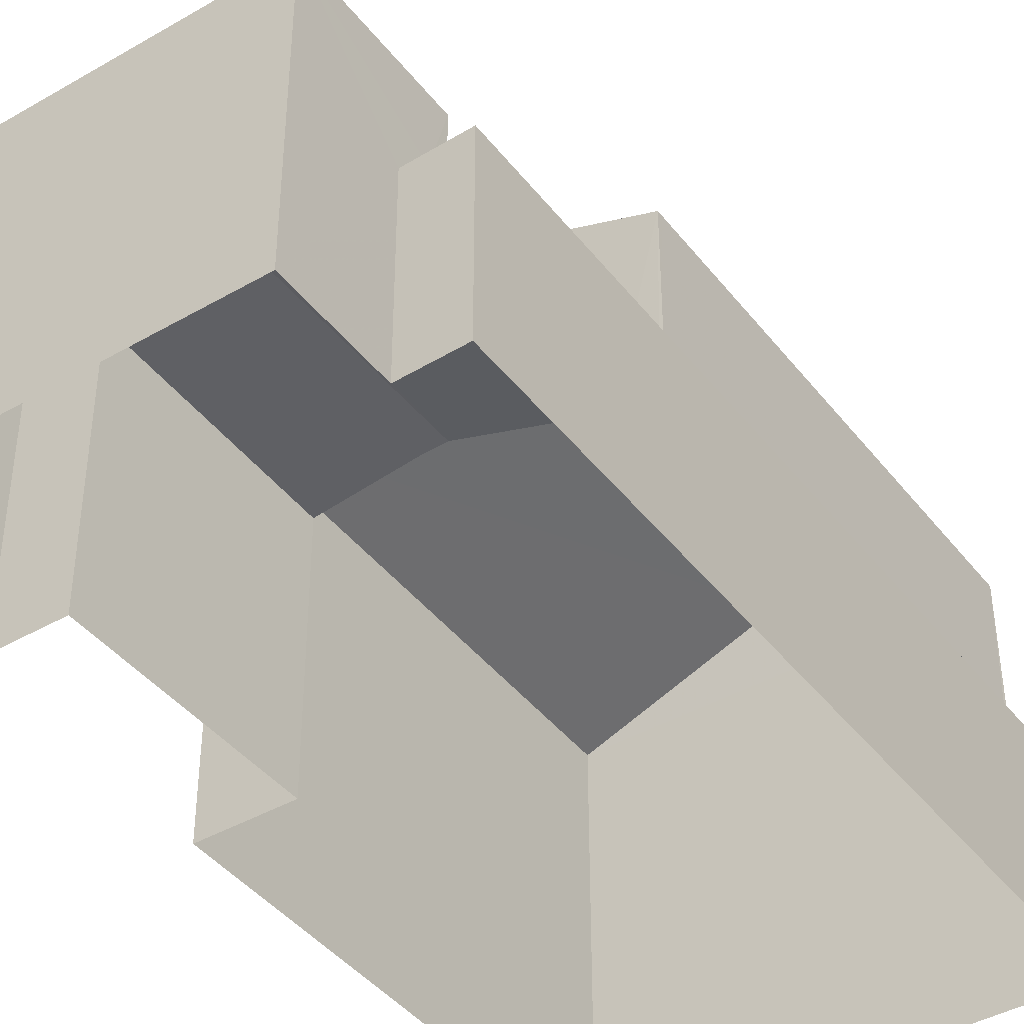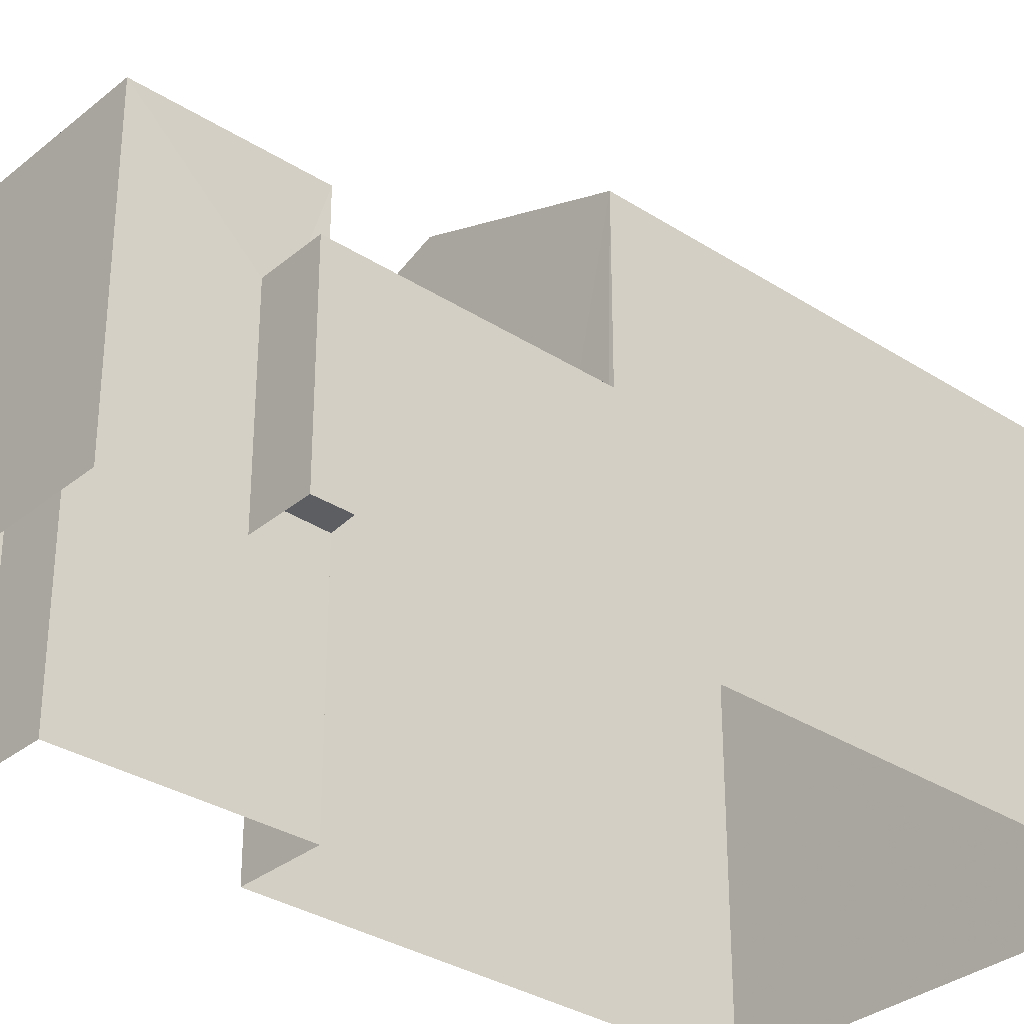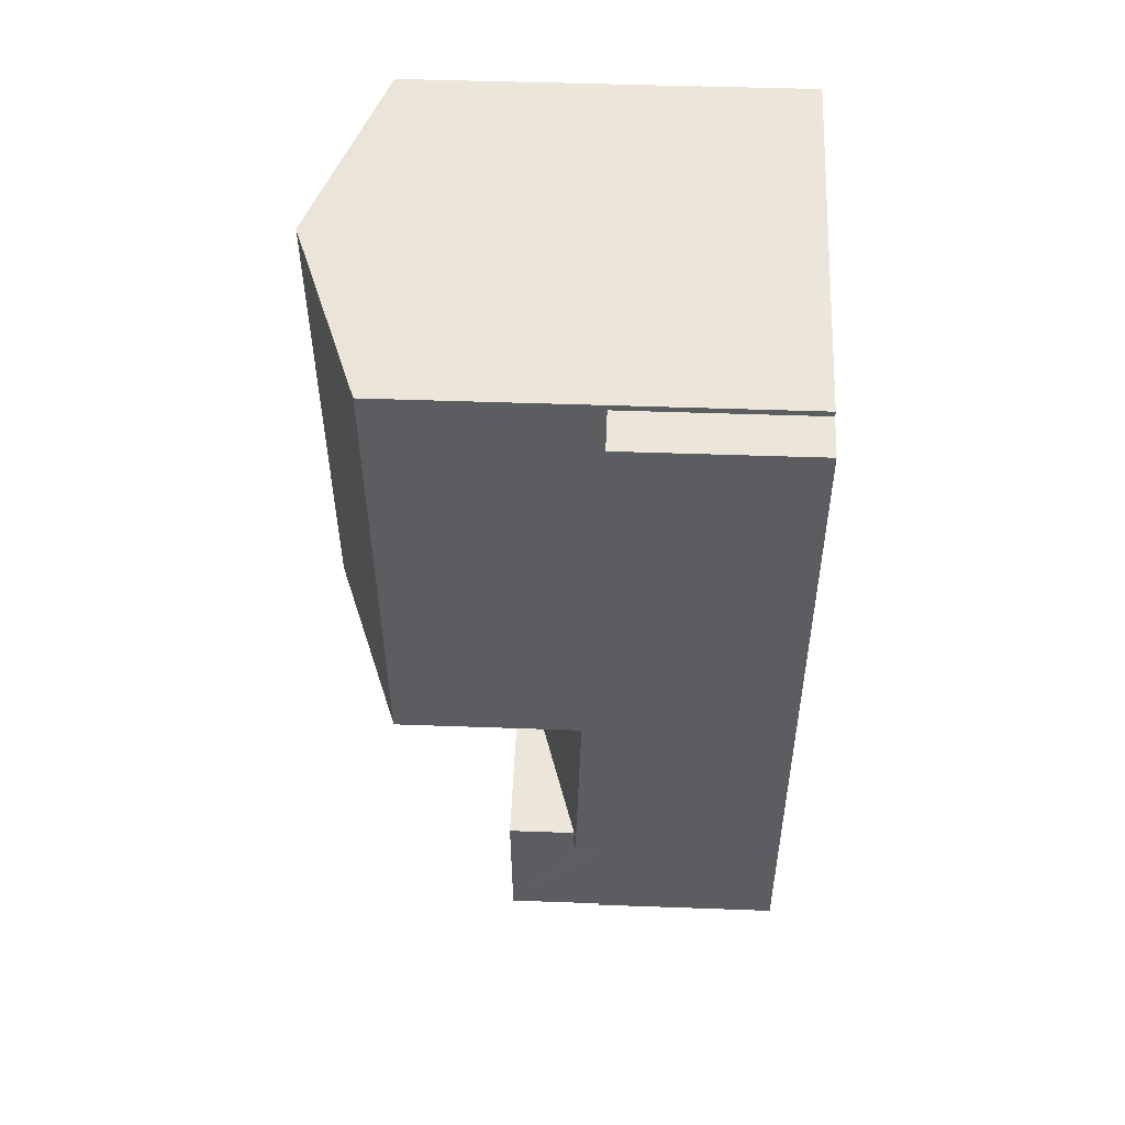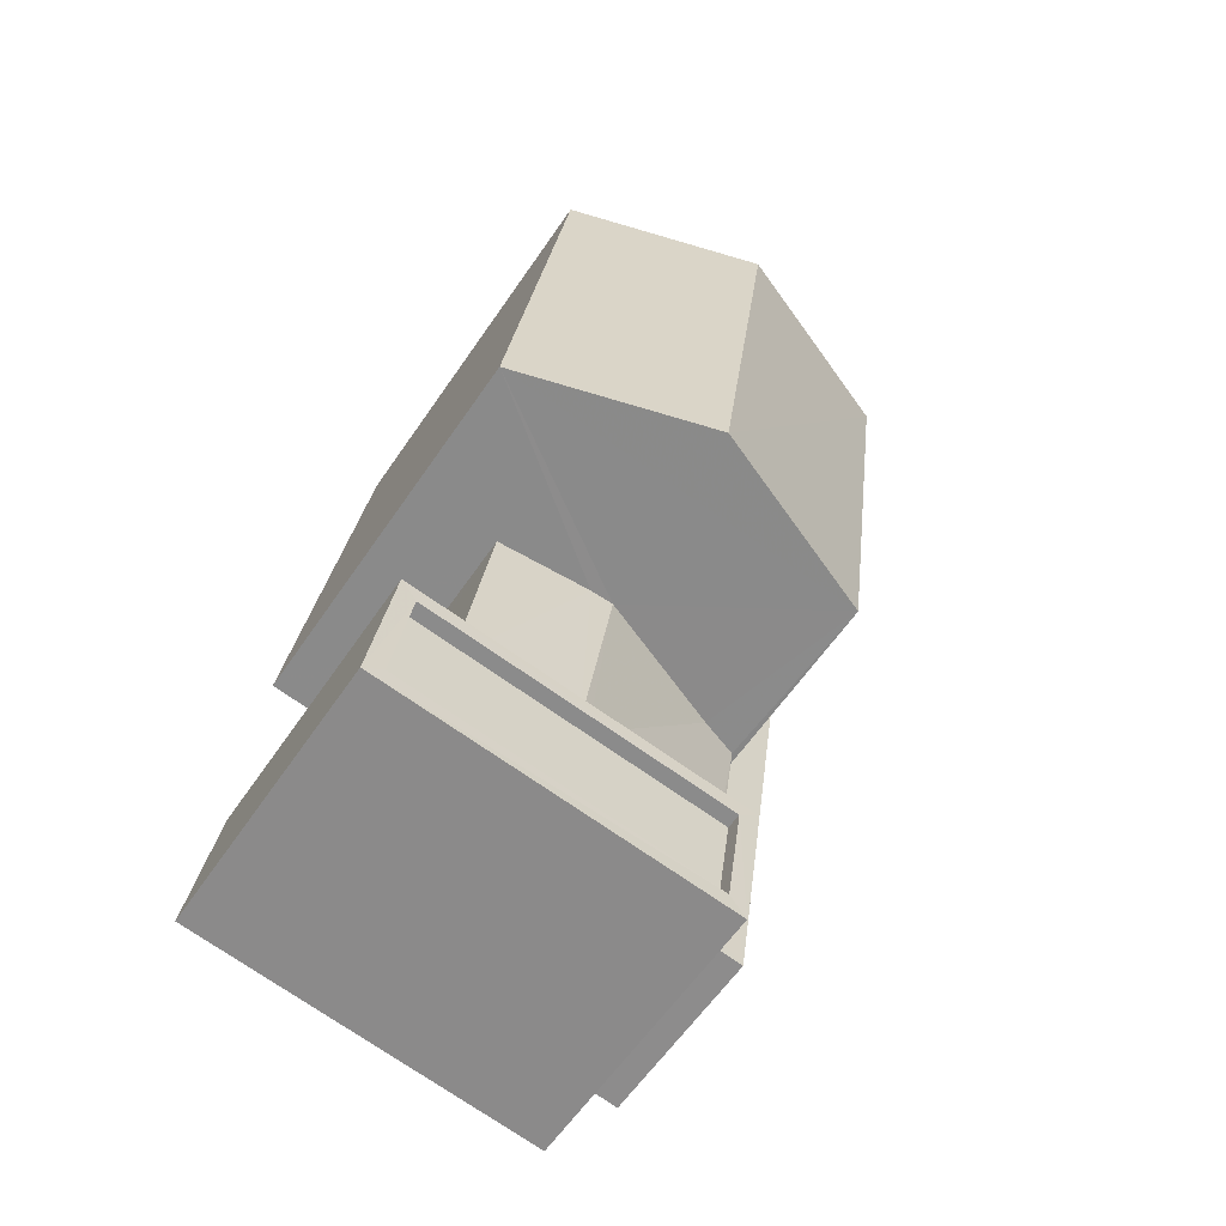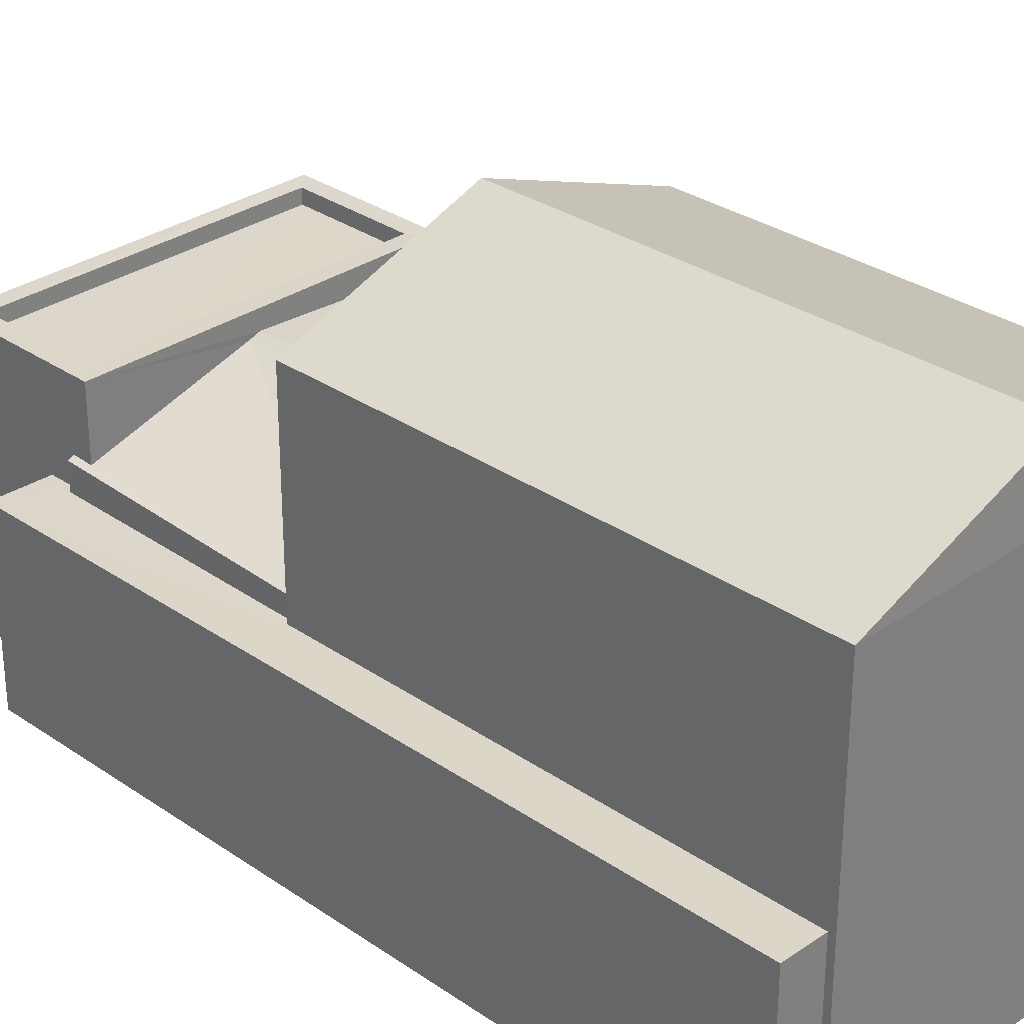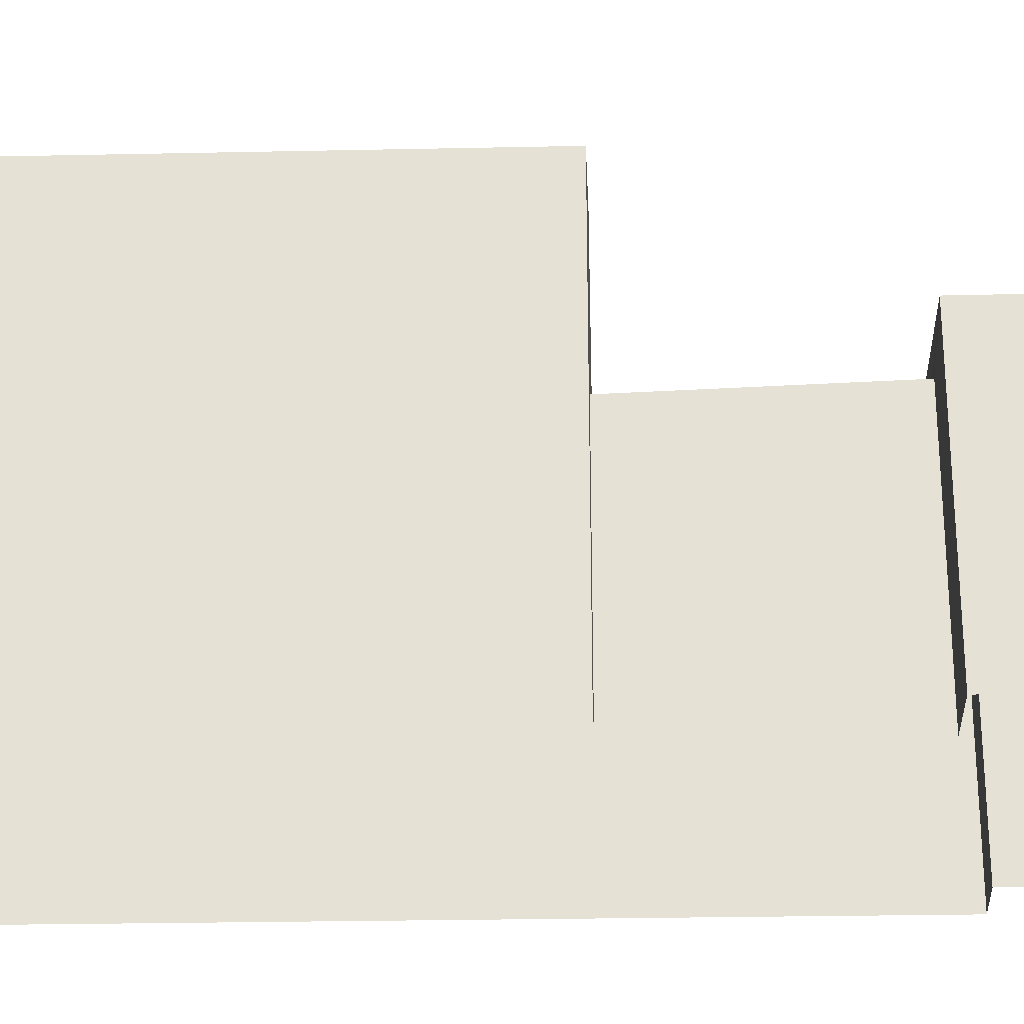
<metadata>
{"format":"obj","ext":"obj","renderer":"f3d","projection":"perspective","resolution":1024,"background":"white","views":[{"elev":-42.3,"azim":27.0,"up":"+Z"},{"elev":-32.5,"azim":40.5,"up":"+Z"},{"elev":45.7,"azim":92.4,"up":"+Y"},{"elev":-60.3,"azim":-34.1,"up":"+Y"},{"elev":30.4,"azim":127.2,"up":"+Z"},{"elev":-26.3,"azim":-95.7,"up":"+Z"}]}
</metadata>
<code>
v -8.857e+04 -9.87e+04 9.822
v -8.857e+04 -9.87e+04 9.822
v -8.856e+04 -9.87e+04 9.822
v -8.856e+04 -9.87e+04 9.822
v -8.856e+04 -9.87e+04 9.822
v -8.857e+04 -9.869e+04 9.822
v -8.856e+04 -9.868e+04 9.823
v -8.857e+04 -9.87e+04 9.822
v -8.857e+04 -9.868e+04 9.823
v -8.857e+04 -9.869e+04 9.822
v -8.856e+04 -9.868e+04 9.823
v -8.856e+04 -9.868e+04 9.823
v -8.857e+04 -9.87e+04 14.16
v -8.857e+04 -9.869e+04 14.16
v -8.857e+04 -9.869e+04 14.14
v -8.857e+04 -9.87e+04 14.08
v -8.856e+04 -9.87e+04 14.22
v -8.857e+04 -9.87e+04 14.22
v -8.857e+04 -9.87e+04 14.22
v -8.856e+04 -9.87e+04 14.22
v -8.856e+04 -9.868e+04 17.4
v -8.857e+04 -9.869e+04 17.4
v -8.856e+04 -9.868e+04 16.26
v -8.856e+04 -9.87e+04 14.47
v -8.857e+04 -9.87e+04 14.47
v -8.856e+04 -9.87e+04 14.47
v -8.857e+04 -9.87e+04 14.47
v -8.856e+04 -9.87e+04 13.34
v -8.856e+04 -9.87e+04 13.31
v -8.856e+04 -9.87e+04 13.33
v -8.857e+04 -9.87e+04 14.1
v -8.856e+04 -9.869e+04 13.38
v -8.856e+04 -9.869e+04 13.19
v -8.857e+04 -9.869e+04 16.26
v -8.857e+04 -9.868e+04 16.26
v -8.856e+04 -9.869e+04 16.26
v -8.856e+04 -9.869e+04 12.86
v -8.856e+04 -9.868e+04 12.86
v -8.856e+04 -9.868e+04 12.86
v -8.856e+04 -9.87e+04 12.86
v -8.856e+04 -9.87e+04 12.86
v -8.856e+04 -9.87e+04 12.86
v -8.856e+04 -9.87e+04 12.86
v -8.856e+04 -9.869e+04 12.86
v -8.857e+04 -9.869e+04 13.96
v -8.857e+04 -9.87e+04 14.06
v -8.856e+04 -9.87e+04 14.47
v -8.856e+04 -9.87e+04 14.47
v -8.857e+04 -9.87e+04 14.47
v -8.857e+04 -9.87e+04 14.47
v -8.856e+04 -9.87e+04 13.32
f 1 2 3
f 4 5 6
f 3 2 5
f 7 4 6
f 2 1 8
f 9 6 10
f 11 12 9
f 12 7 6
f 5 2 6
f 12 6 9
f 13 14 15
f 16 13 15
f 17 18 19
f 20 17 19
f 21 22 23
f 24 25 26
f 24 27 25
f 28 29 30
f 31 30 32
f 30 33 32
f 30 29 33
f 22 21 34
f 34 21 35
f 23 22 36
f 31 32 14
f 13 31 14
f 37 38 39
f 38 37 40
f 41 42 43
f 42 40 43
f 43 37 44
f 43 40 37
f 16 15 45
f 46 16 45
f 26 47 48
f 26 48 24
f 49 25 50
f 49 48 47
f 50 25 27
f 48 49 50
f 9 23 11
f 9 35 23
f 5 42 3
f 30 47 28
f 41 51 42
f 3 42 26
f 28 47 26
f 42 51 28
f 42 28 26
f 39 38 7
f 12 39 7
f 36 39 23
f 23 39 11
f 36 37 39
f 11 39 12
f 48 50 18
f 17 48 18
f 50 27 19
f 18 50 19
f 25 1 3
f 26 25 3
f 2 45 6
f 2 46 45
f 21 23 35
f 44 37 33
f 6 45 10
f 37 36 33
f 10 45 34
f 14 36 34
f 32 36 14
f 33 36 32
f 15 14 34
f 45 15 34
f 34 9 10
f 34 35 9
f 25 8 1
f 25 49 8
f 41 29 51
f 41 43 29
f 7 40 4
f 7 38 40
f 24 20 19
f 27 24 19
f 2 8 46
f 31 47 30
f 8 49 46
f 13 47 31
f 49 47 13
f 13 16 49
f 49 16 46
f 43 33 29
f 43 44 33
f 4 40 42
f 5 4 42
f 51 29 28
f 22 34 36
f 20 48 17
f 20 24 48

</code>
